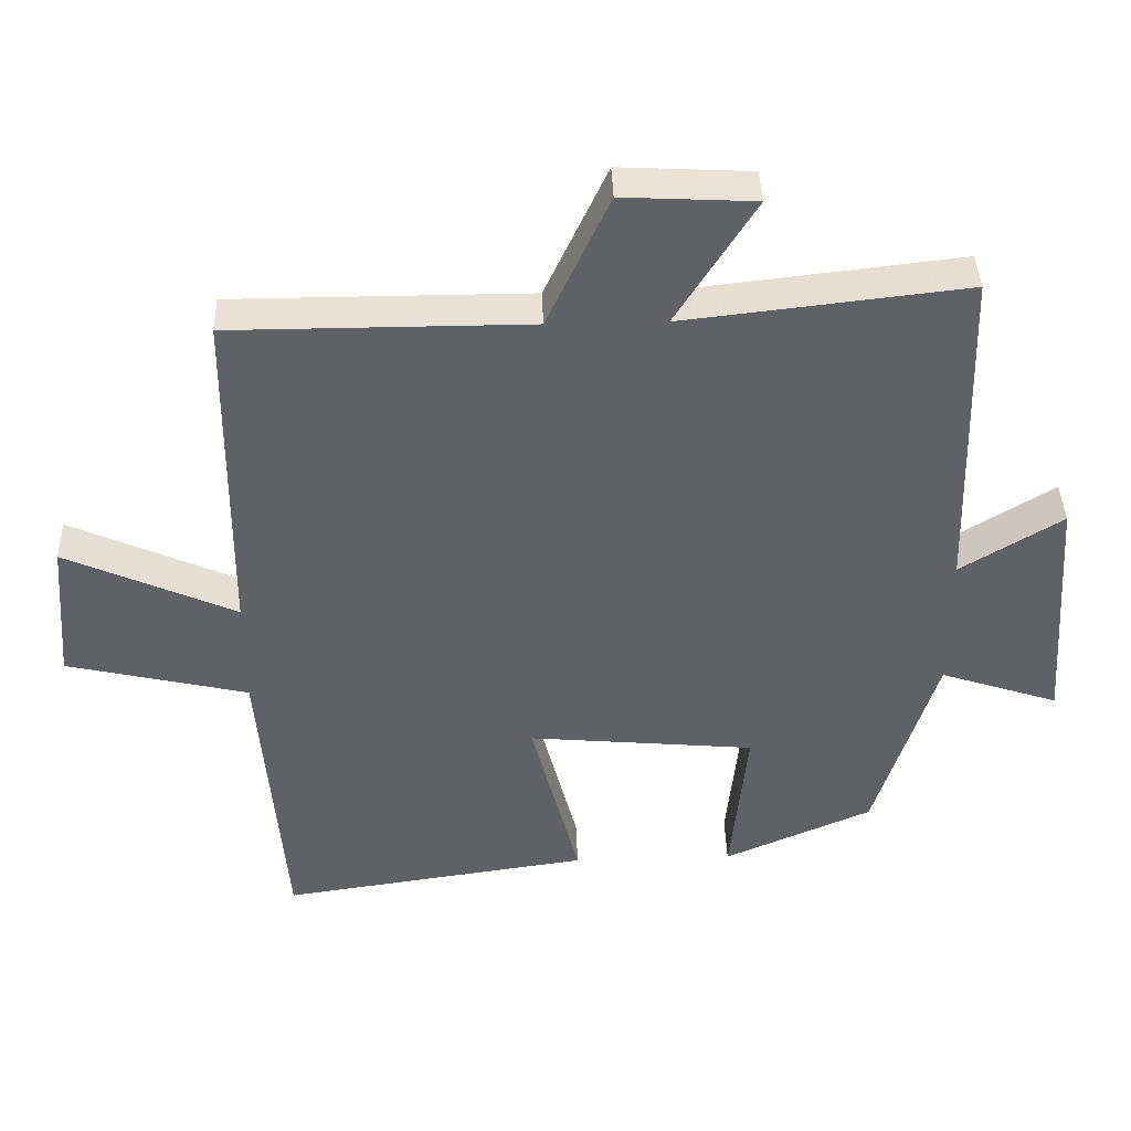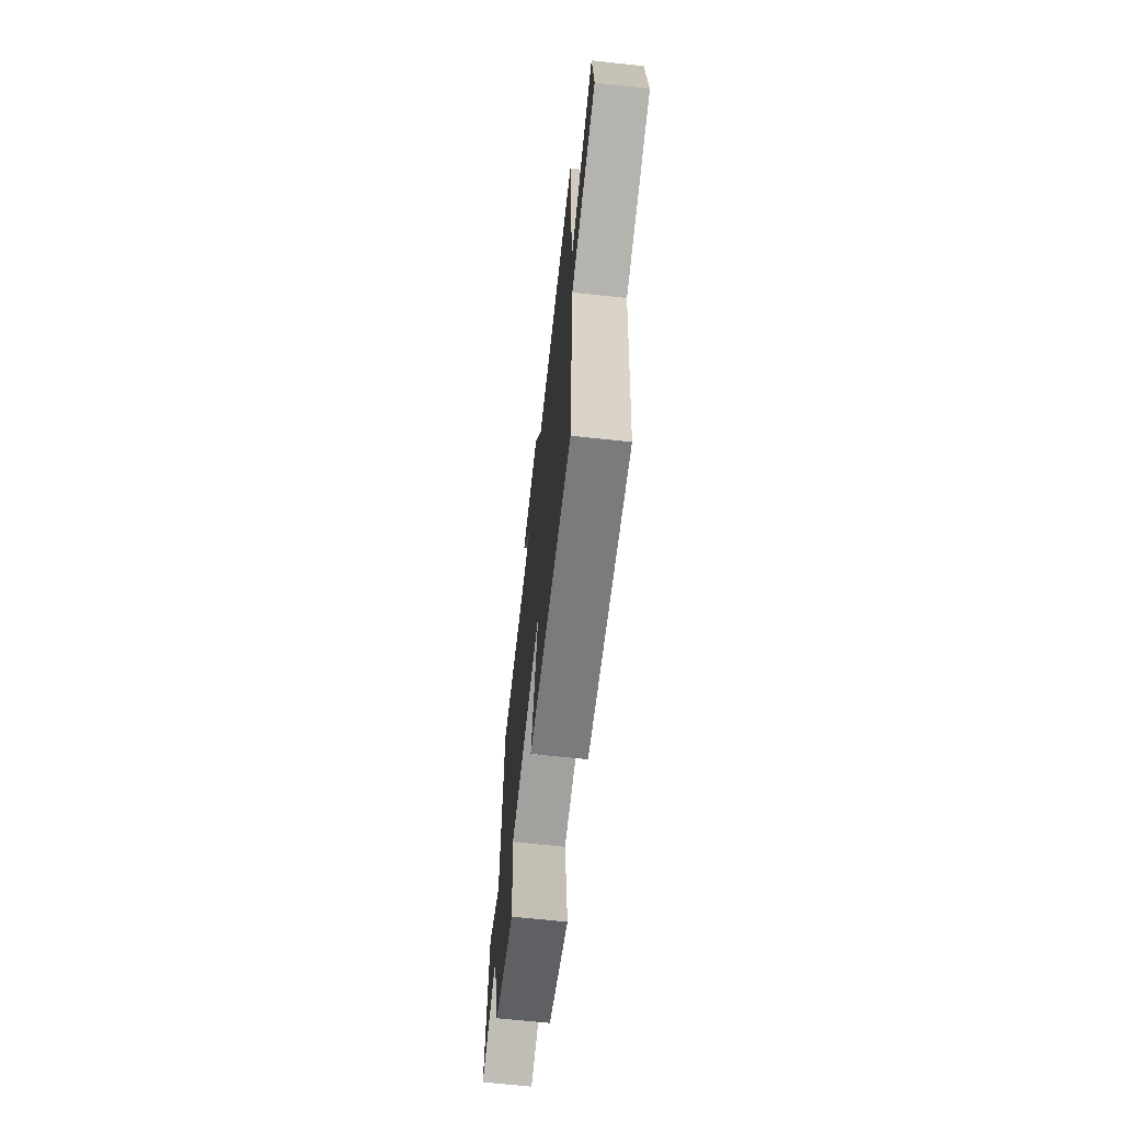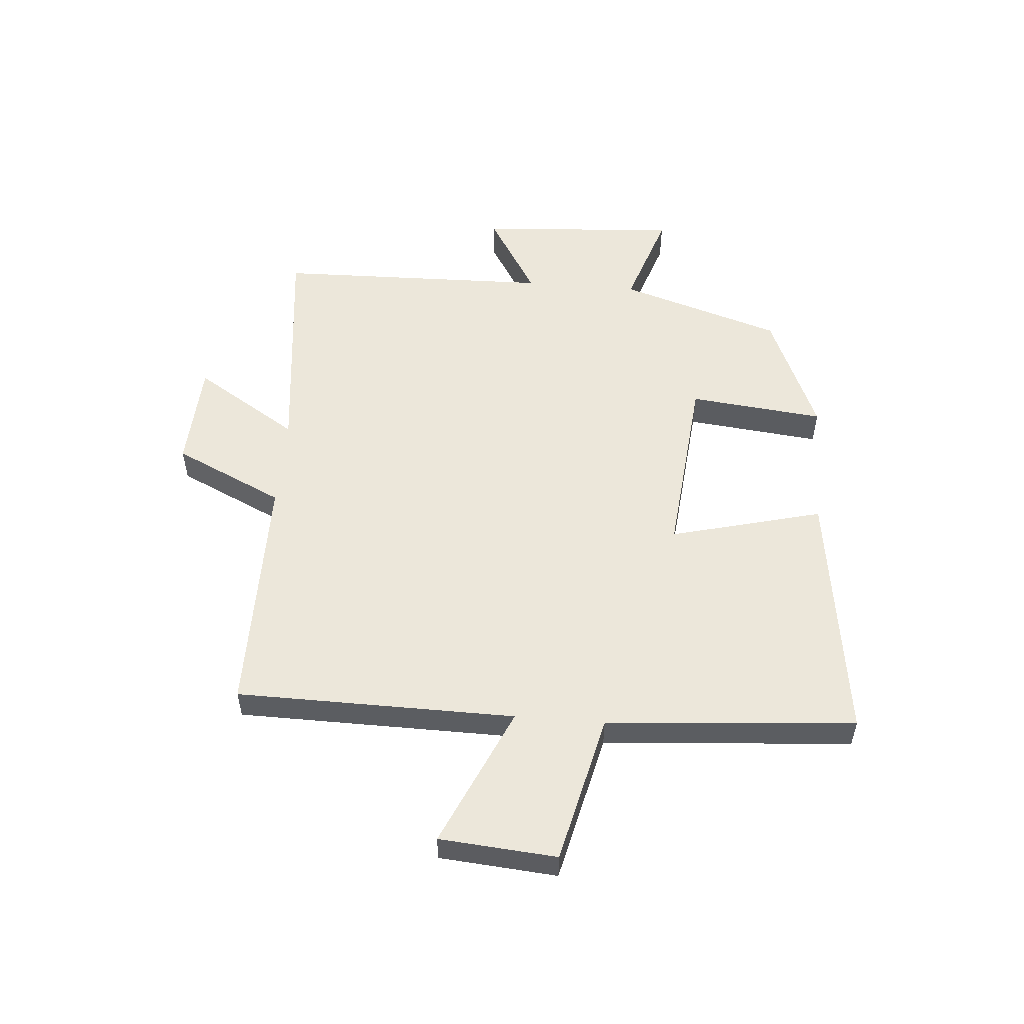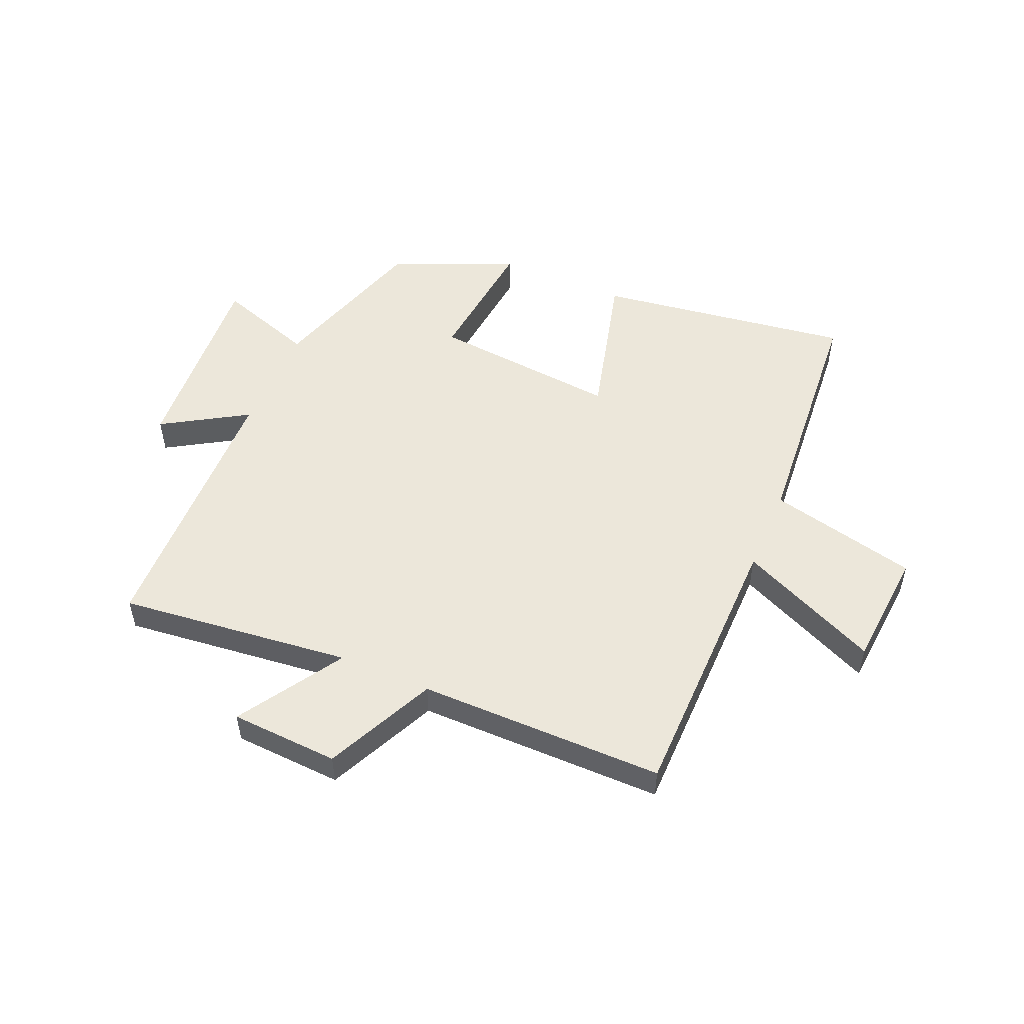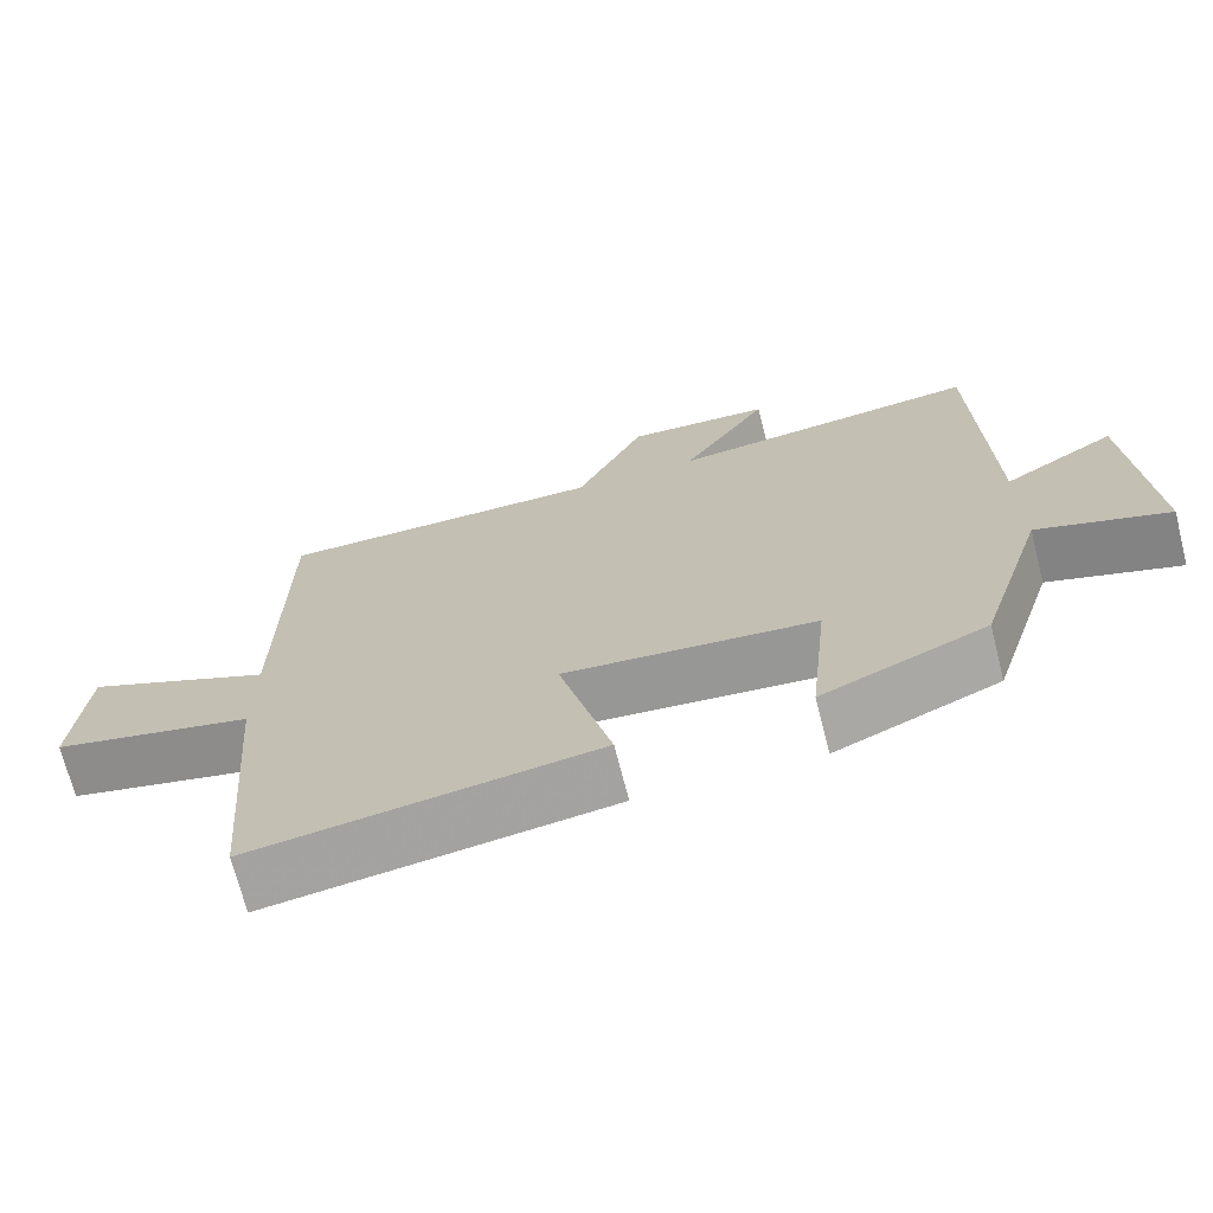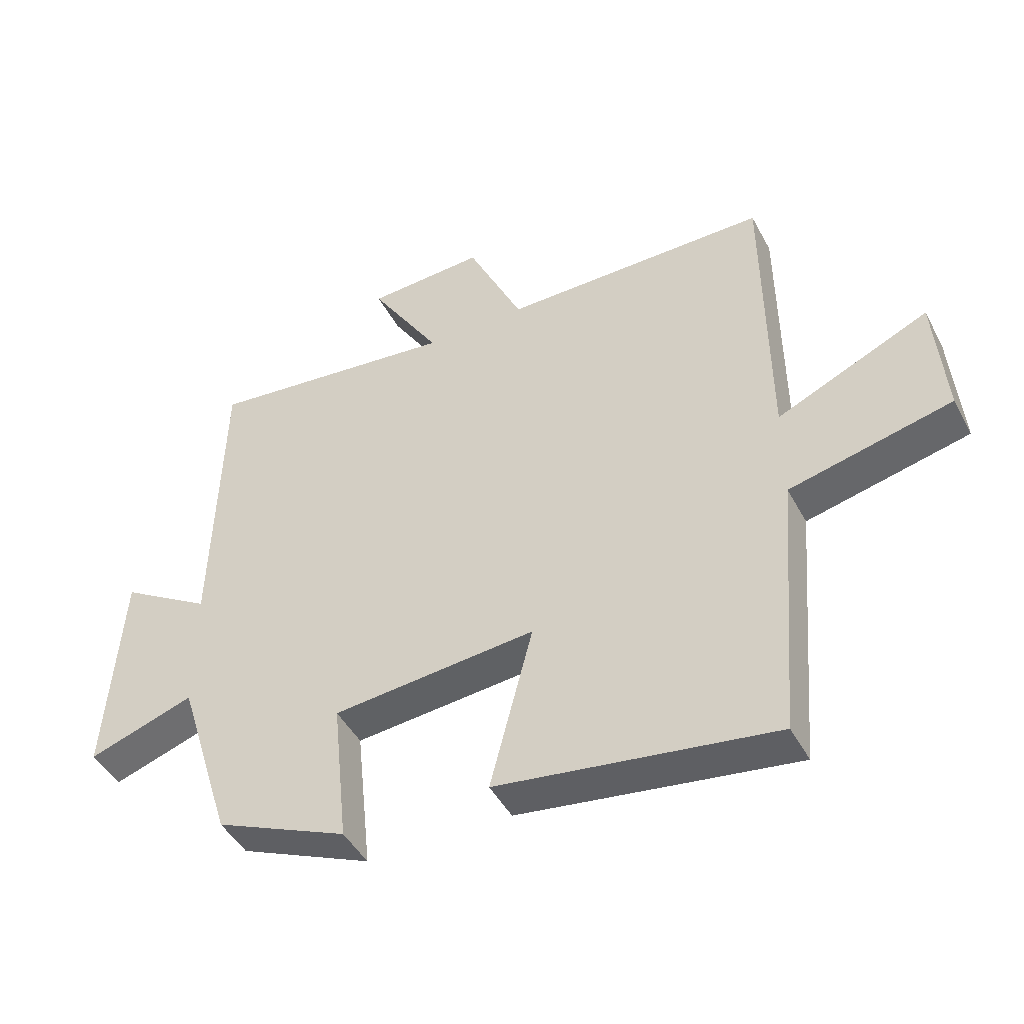
<metadata>
{"format":"obj","ext":"obj","renderer":"f3d","projection":"perspective","resolution":1024,"background":"white","views":[{"elev":40.4,"azim":178.1,"up":"+Z"},{"elev":-66.8,"azim":83.8,"up":"+Z"},{"elev":54.0,"azim":94.8,"up":"+Y"},{"elev":52.0,"azim":23.3,"up":"+Y"},{"elev":-70.3,"azim":-165.7,"up":"+Z"},{"elev":-45.6,"azim":26.8,"up":"+Z"}]}
</metadata>
<code>
v -0.487 0.07 0.545
v -0.088 0.07 0.5
v -0.2 0.07 0.679
v -0.014 0.07 0.689
v 0.074 0.07 0.5
v 0.496 0.07 0.5
v 0.5 0.07 0.02
v 0.741 0.07 0.128
v 0.757 0.07 -0.074
v 0.5 0.07 -0.134
v 0.465 0.07 -0.563
v 0.027 0.07 -0.5
v 0.095 0.07 -0.238
v -0.227 0.07 -0.268
v -0.203 0.07 -0.5
v -0.413 0.07 -0.409
v -0.5 0.07 -0.13
v -0.668 0.07 -0.186
v -0.644 0.07 0.158
v -0.5 0.07 0.07
v -0.487 0 0.545
v -0.088 0 0.5
v -0.2 0 0.679
v -0.014 0 0.689
v 0.074 0 0.5
v 0.496 0 0.5
v 0.5 0 0.02
v 0.741 0 0.128
v 0.757 0 -0.074
v 0.5 0 -0.134
v 0.465 0 -0.563
v 0.027 0 -0.5
v 0.095 0 -0.238
v -0.227 0 -0.268
v -0.203 0 -0.5
v -0.413 0 -0.409
v -0.5 0 -0.13
v -0.668 0 -0.186
v -0.644 0 0.158
v -0.5 0 0.07
f 17 18 19 20
f 17 20 1 2
f 14 15 16 17
f 13 14 17 2
f 10 11 12 13
f 10 13 2
f 7 8 9 10
f 5 6 7 10
f 5 10 2 3
f 3 4 5
f 40 39 38 37
f 22 21 40 37
f 37 36 35 34
f 22 37 34 33
f 33 32 31 30
f 22 33 30
f 30 29 28 27
f 30 27 26 25
f 23 22 30 25
f 25 24 23
f 1 21 22 2
f 2 22 23 3
f 3 23 24 4
f 4 24 25 5
f 5 25 26 6
f 6 26 27 7
f 7 27 28 8
f 8 28 29 9
f 9 29 30 10
f 10 30 31 11
f 11 31 32 12
f 12 32 33 13
f 13 33 34 14
f 14 34 35 15
f 15 35 36 16
f 16 36 37 17
f 17 37 38 18
f 18 38 39 19
f 19 39 40 20
f 20 40 21 1

</code>
